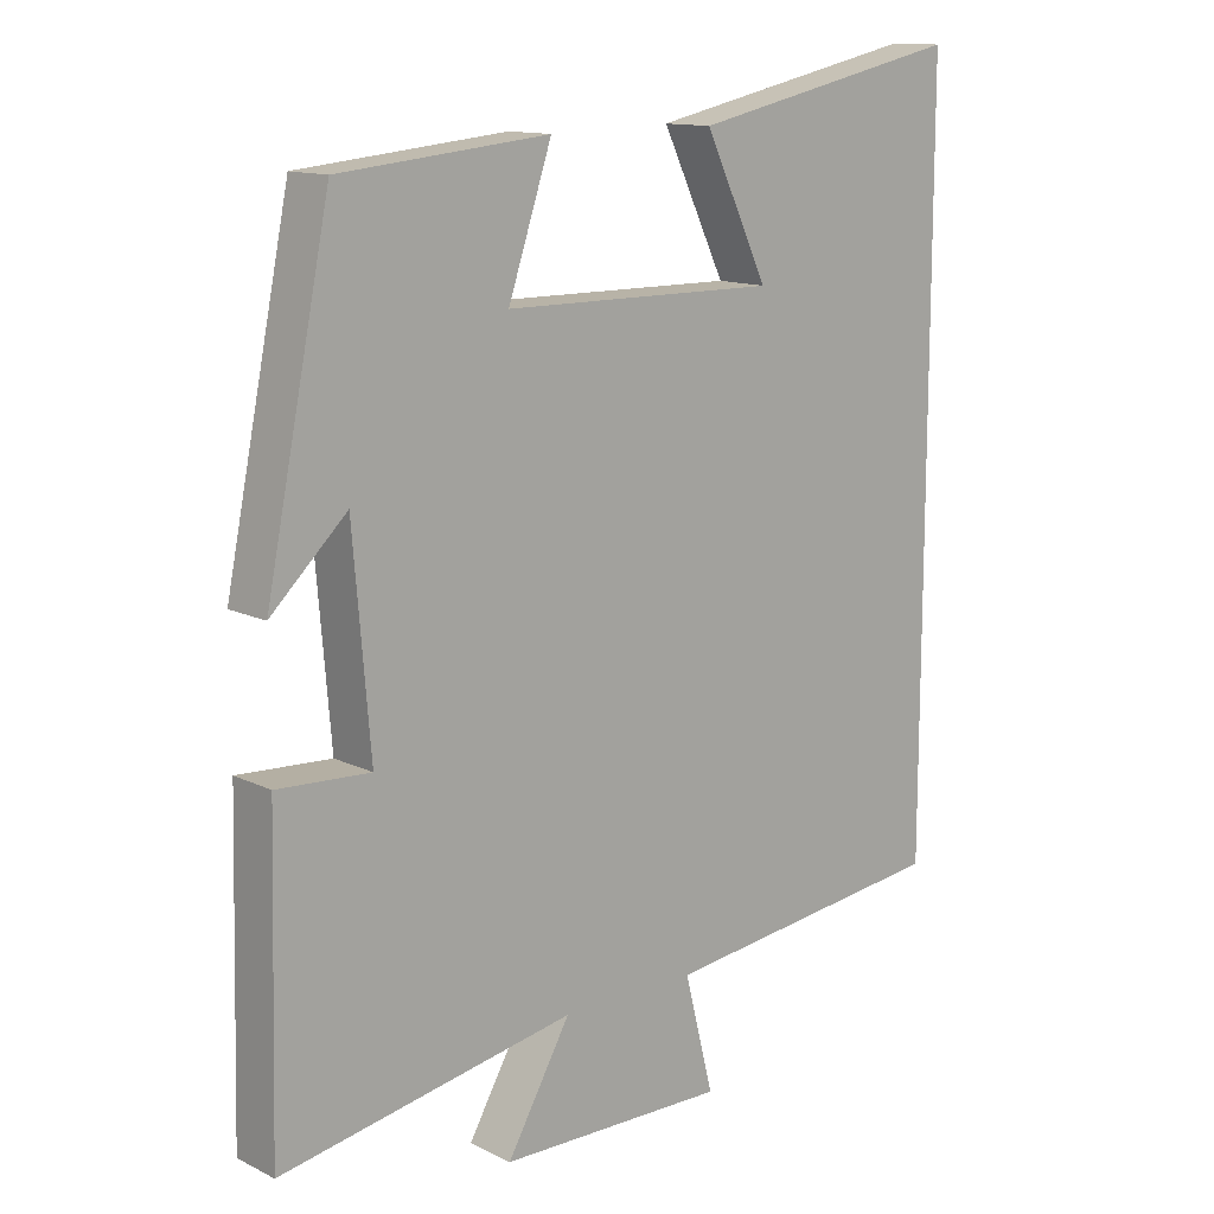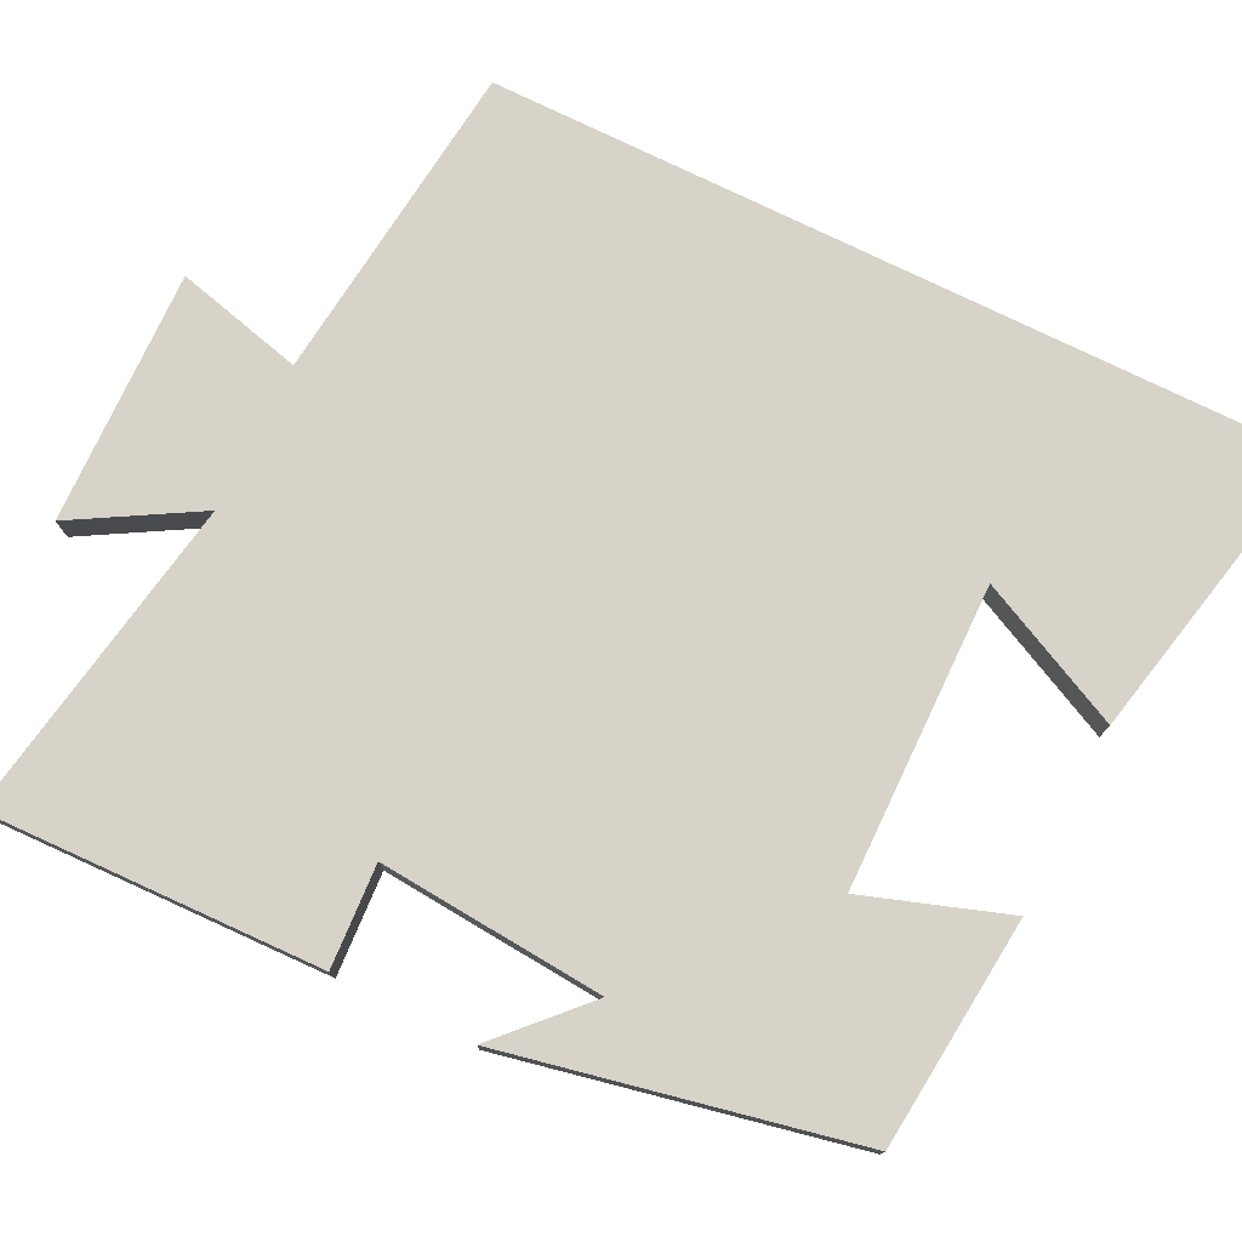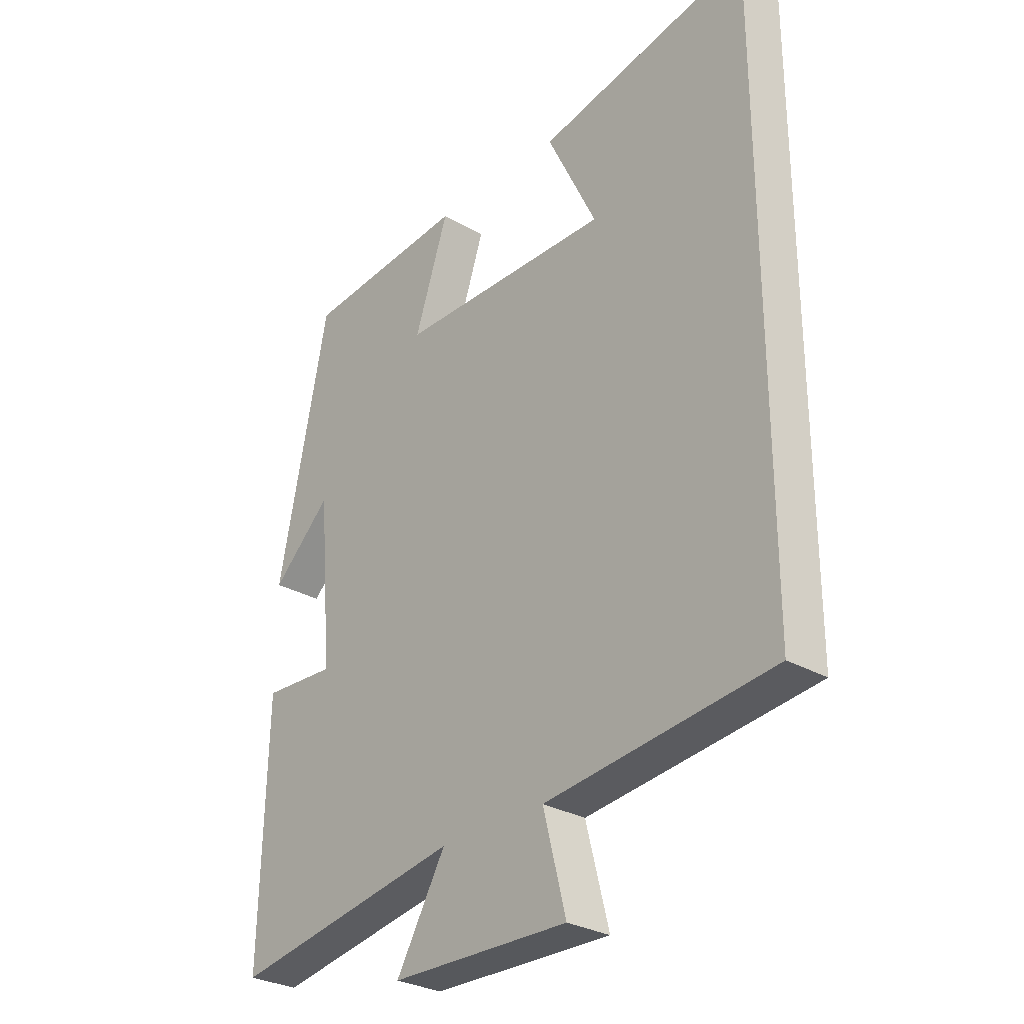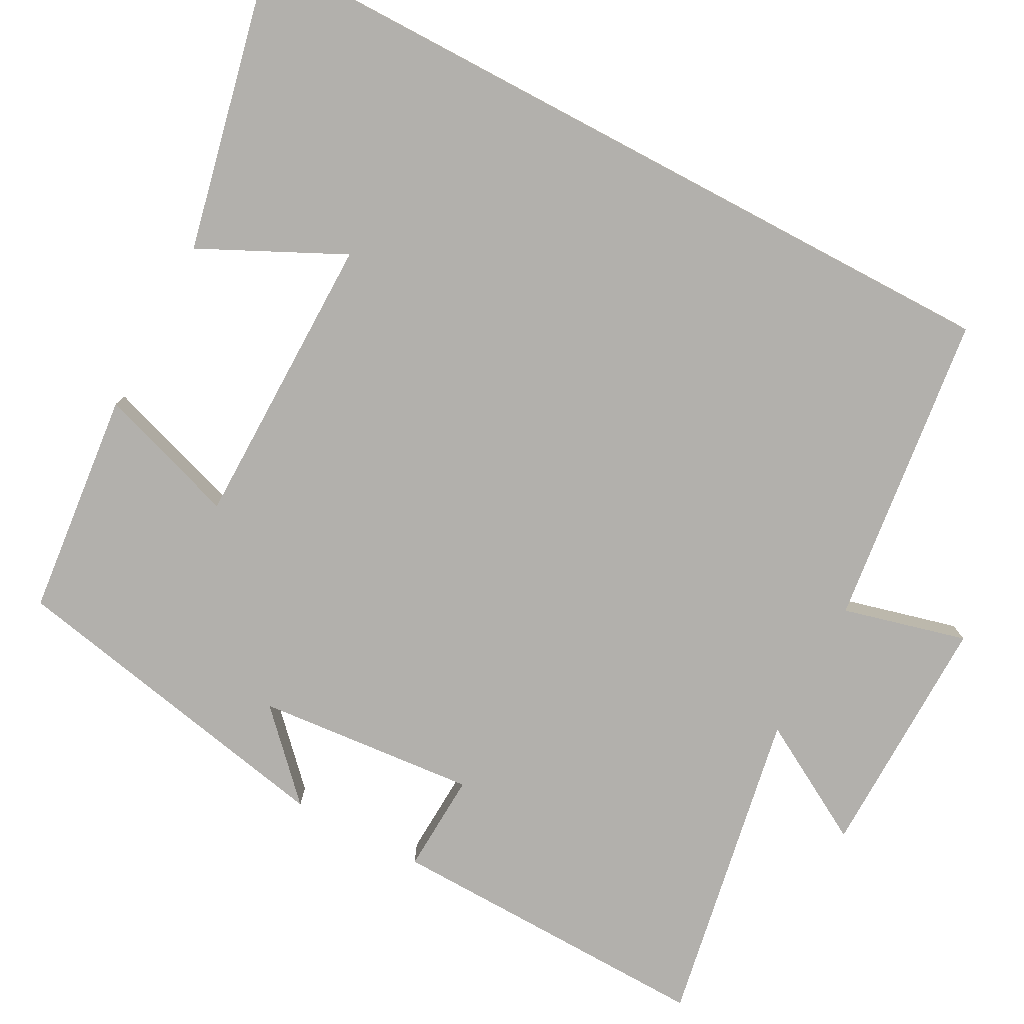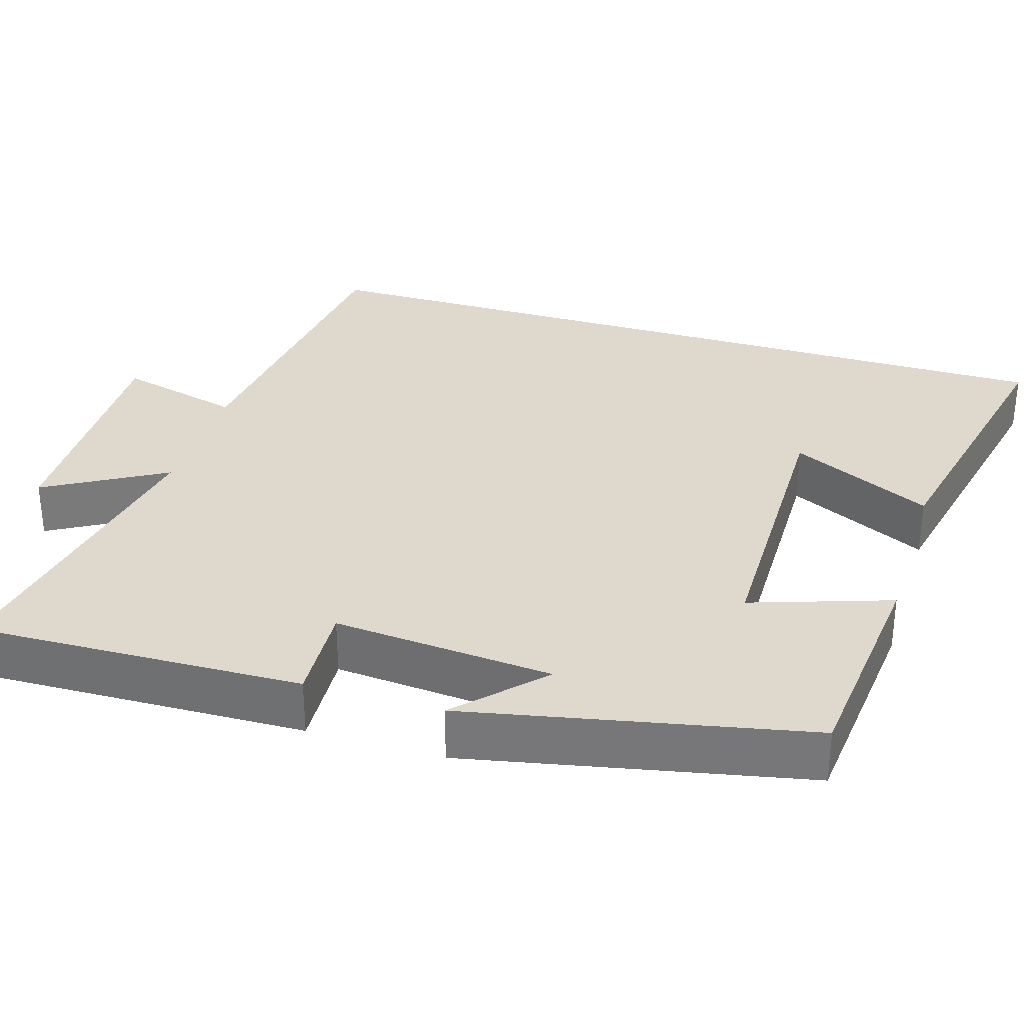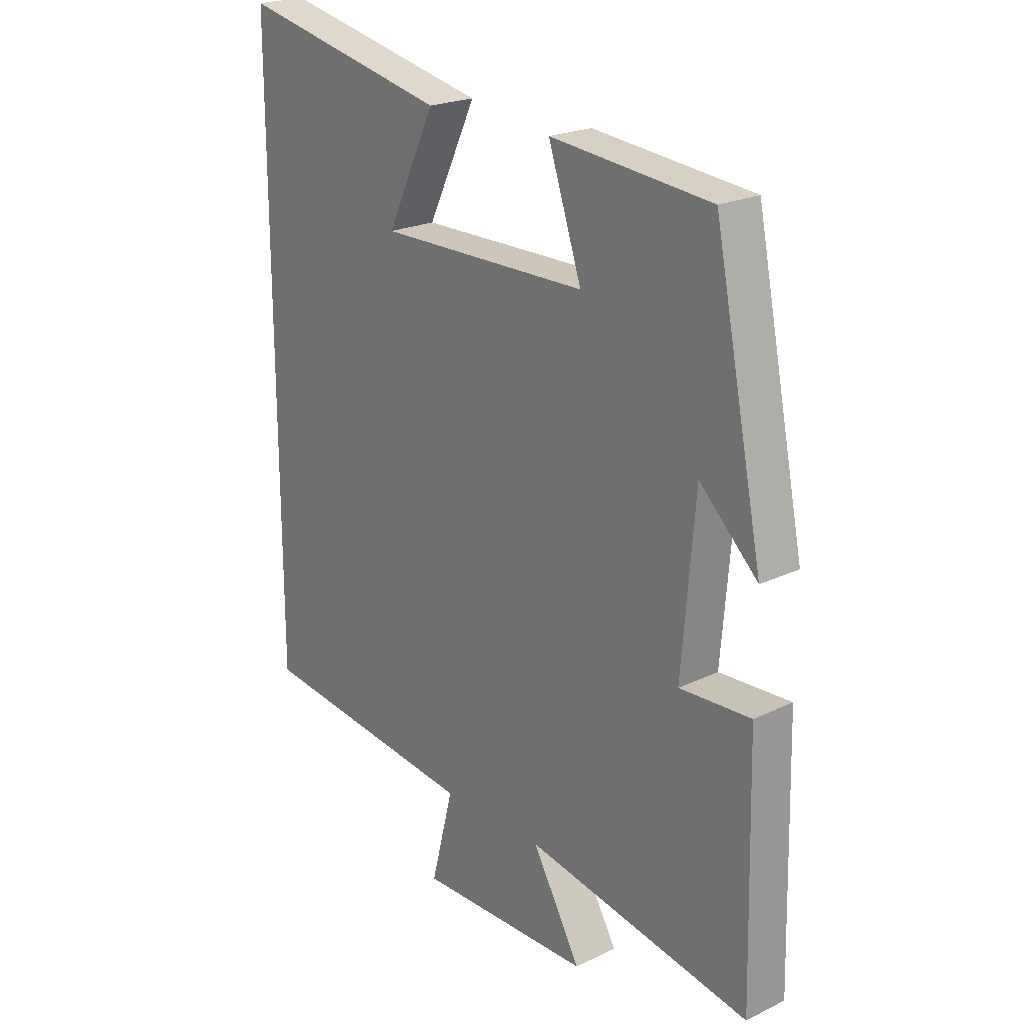
<metadata>
{"format":"obj","ext":"obj","renderer":"f3d","projection":"perspective","resolution":1024,"background":"white","views":[{"elev":13.1,"azim":-42.2,"up":"+Z"},{"elev":76.8,"azim":-64.0,"up":"+Y"},{"elev":-29.0,"azim":49.1,"up":"+Z"},{"elev":-78.8,"azim":62.1,"up":"+Y"},{"elev":32.1,"azim":-73.0,"up":"+Y"},{"elev":21.9,"azim":-130.1,"up":"+Z"}]}
</metadata>
<code>
v 0.5 0.07 0.583
v 0.5 0.07 -0.452
v 0.092 0.07 -0.5
v 0.133 0.07 -0.661
v -0.187 0.07 -0.655
v -0.098 0.07 -0.5
v -0.511 0.07 -0.574
v -0.5 0.07 -0.148
v -0.37 0.07 -0.155
v -0.394 0.07 0.131
v -0.5 0.07 0.03
v -0.41 0.07 0.471
v -0.117 0.07 0.5
v -0.178 0.07 0.319
v 0.206 0.07 0.315
v 0.117 0.07 0.5
v 0.5 0 0.583
v 0.5 0 -0.452
v 0.092 0 -0.5
v 0.133 0 -0.661
v -0.187 0 -0.655
v -0.098 0 -0.5
v -0.511 0 -0.574
v -0.5 0 -0.148
v -0.37 0 -0.155
v -0.394 0 0.131
v -0.5 0 0.03
v -0.41 0 0.471
v -0.117 0 0.5
v -0.178 0 0.319
v 0.206 0 0.315
v 0.117 0 0.5
f 15 16 1
f 12 13 14
f 10 11 12
f 9 10 12 14
f 6 7 8 9
f 6 9 14 15
f 3 4 5 6
f 3 6 15
f 2 3 15
f 1 2 15
f 17 32 31
f 30 29 28
f 28 27 26
f 30 28 26 25
f 25 24 23 22
f 31 30 25 22
f 22 21 20 19
f 31 22 19
f 31 19 18
f 31 18 17
f 1 17 18 2
f 2 18 19 3
f 3 19 20 4
f 4 20 21 5
f 5 21 22 6
f 6 22 23 7
f 7 23 24 8
f 8 24 25 9
f 9 25 26 10
f 10 26 27 11
f 11 27 28 12
f 12 28 29 13
f 13 29 30 14
f 14 30 31 15
f 15 31 32 16
f 16 32 17 1

</code>
